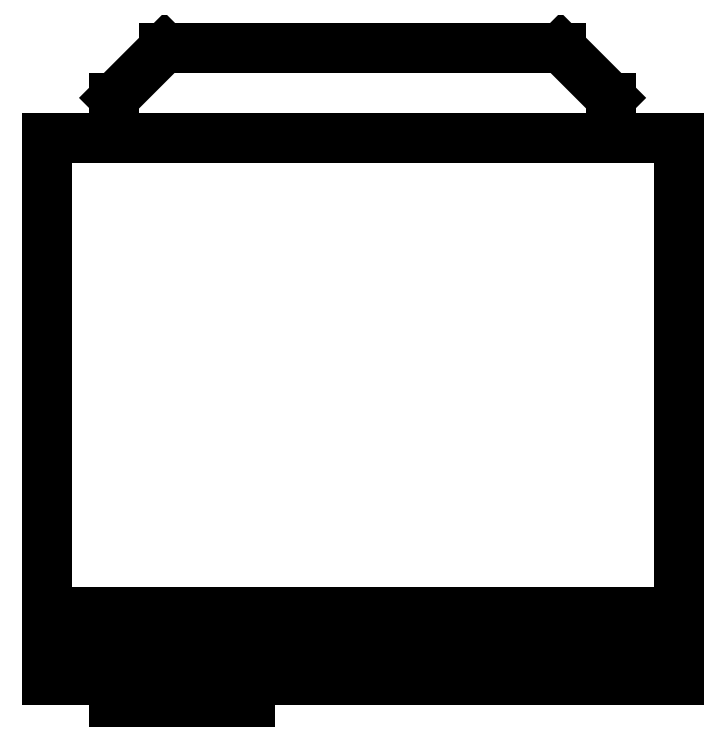
<metadata>
{"format":"dxf","ext":"dxf","renderer":"ezdxf+matplotlib","layout":"modelspace","background":"white","min_lineweight":24,"dpi":150}
</metadata>
<code>
0
SECTION
2
ENTITIES
0
POLYLINE
8
0
66
     1
10
0
20
0
30
0
0
VERTEX
8
0
10
9.515
20
0.8993
30
0
0
VERTEX
8
0
10
9.515
20
0.8768
30
0
0
VERTEX
8
0
10
9.65
20
0.8768
30
0
0
VERTEX
8
0
10
9.65
20
0.8993
30
0
0
SEQEND
8
0
0
POLYLINE
8
0
66
     1
10
0
20
0
30
0
0
VERTEX
8
0
10
9.515
20
1.439
30
0
0
VERTEX
8
0
10
10.01
20
1.439
30
0
0
SEQEND
8
0
0
POLYLINE
8
0
66
     1
10
0
20
0
30
0
0
VERTEX
8
0
10
10.01
20
1.439
30
0
0
VERTEX
8
0
10
10.08
20
1.439
30
0
0
SEQEND
8
0
0
LINE
8
0
10
10.08
20
1.439
30
0
11
10.08
21
0.9668
31
0
0
LINE
8
0
10
10.08
20
0.8993
30
0
11
9.65
21
0.8993
31
0
0
LINE
8
0
10
9.448
20
0.8993
30
0
11
9.448
21
0.9468
31
0
0
LINE
8
0
10
9.448
20
1.439
30
0
11
9.515
21
1.439
31
0
0
LINE
8
0
10
9.458
20
0.9468
30
0
11
9.458
21
0.9668
31
0
0
LINE
8
0
10
10.07
20
0.9668
30
0
11
10.07
21
0.9468
31
0
0
LINE
8
0
10
9.448
20
0.9668
30
0
11
9.448
21
1.439
31
0
0
LINE
8
0
10
10.08
20
0.9468
30
0
11
10.08
21
0.8993
31
0
0
POLYLINE
8
0
66
     1
10
0
20
0
30
0
0
VERTEX
8
0
10
9.448
20
0.9468
30
0
0
VERTEX
8
0
10
9.458
20
0.9468
30
0
0
SEQEND
8
0
0
POLYLINE
8
0
66
     1
10
0
20
0
30
0
0
VERTEX
8
0
10
10.07
20
0.9468
30
0
0
VERTEX
8
0
10
10.08
20
0.9468
30
0
0
SEQEND
8
0
0
POLYLINE
8
0
66
     1
10
0
20
0
30
0
0
VERTEX
8
0
10
9.448
20
0.9668
30
0
0
VERTEX
8
0
10
9.458
20
0.9668
30
0
0
SEQEND
8
0
0
POLYLINE
8
0
66
     1
10
0
20
0
30
0
0
VERTEX
8
0
10
10.07
20
0.9668
30
0
0
VERTEX
8
0
10
10.08
20
0.9668
30
0
0
SEQEND
8
0
0
LINE
8
0
10
9.458
20
0.9468
30
0
11
10.07
21
0.9468
31
0
0
LINE
8
0
10
10.07
20
0.9668
30
0
11
9.458
21
0.9668
31
0
0
LINE
8
0
10
9.515
20
0.8993
30
0
11
9.448
21
0.8993
31
0
0
LINE
8
0
10
9.515
20
0.8993
30
0
11
9.65
21
0.8993
31
0
0
LINE
8
0
10
10.01
20
1.439
30
0
11
10.01
21
1.479
31
0
0
LINE
8
0
10
9.96
20
1.529
30
0
11
9.565
21
1.529
31
0
0
LINE
8
0
10
9.515
20
1.479
30
0
11
9.515
21
1.439
31
0
0
LINE
8
0
10
9.515
20
1.479
30
0
11
9.565
21
1.529
31
0
0
LINE
8
0
10
9.96
20
1.529
30
0
11
10.01
21
1.479
31
0
0
ENDSEC
0
EOF

</code>
